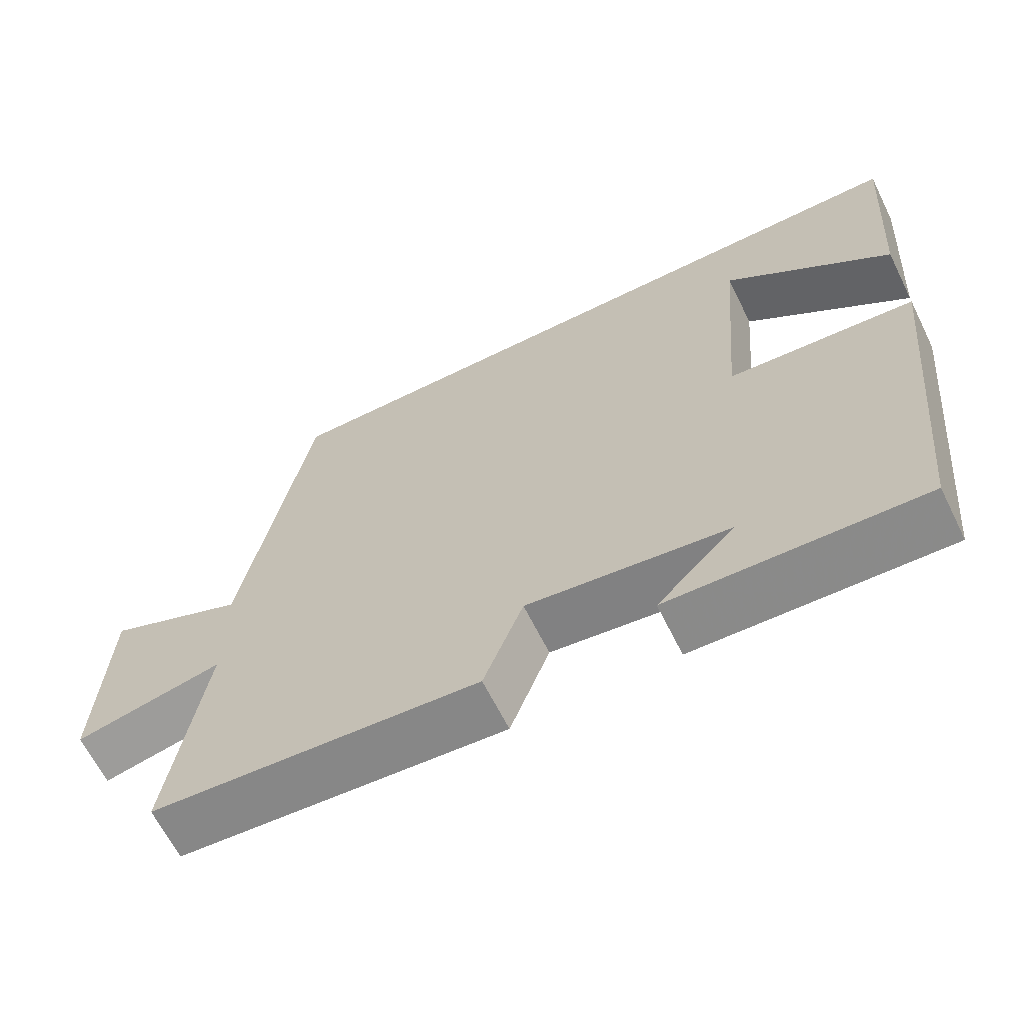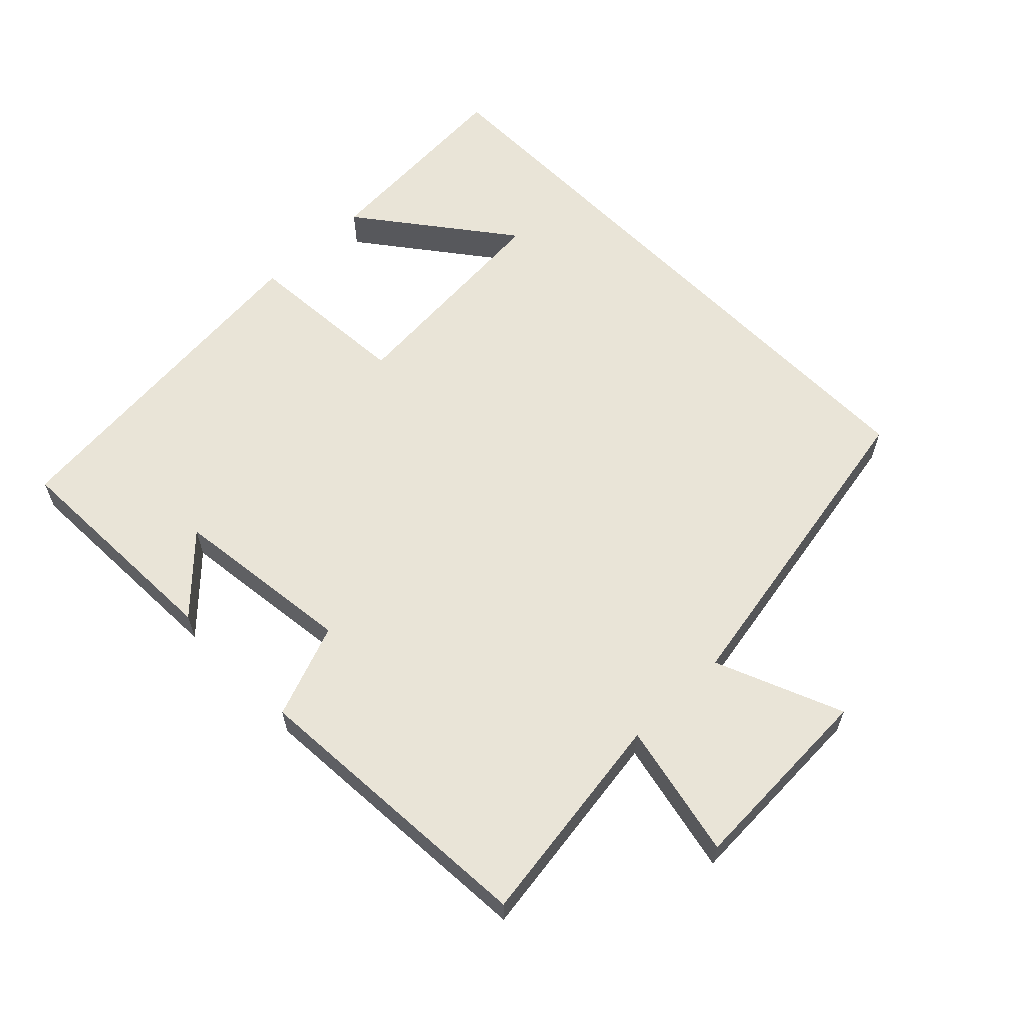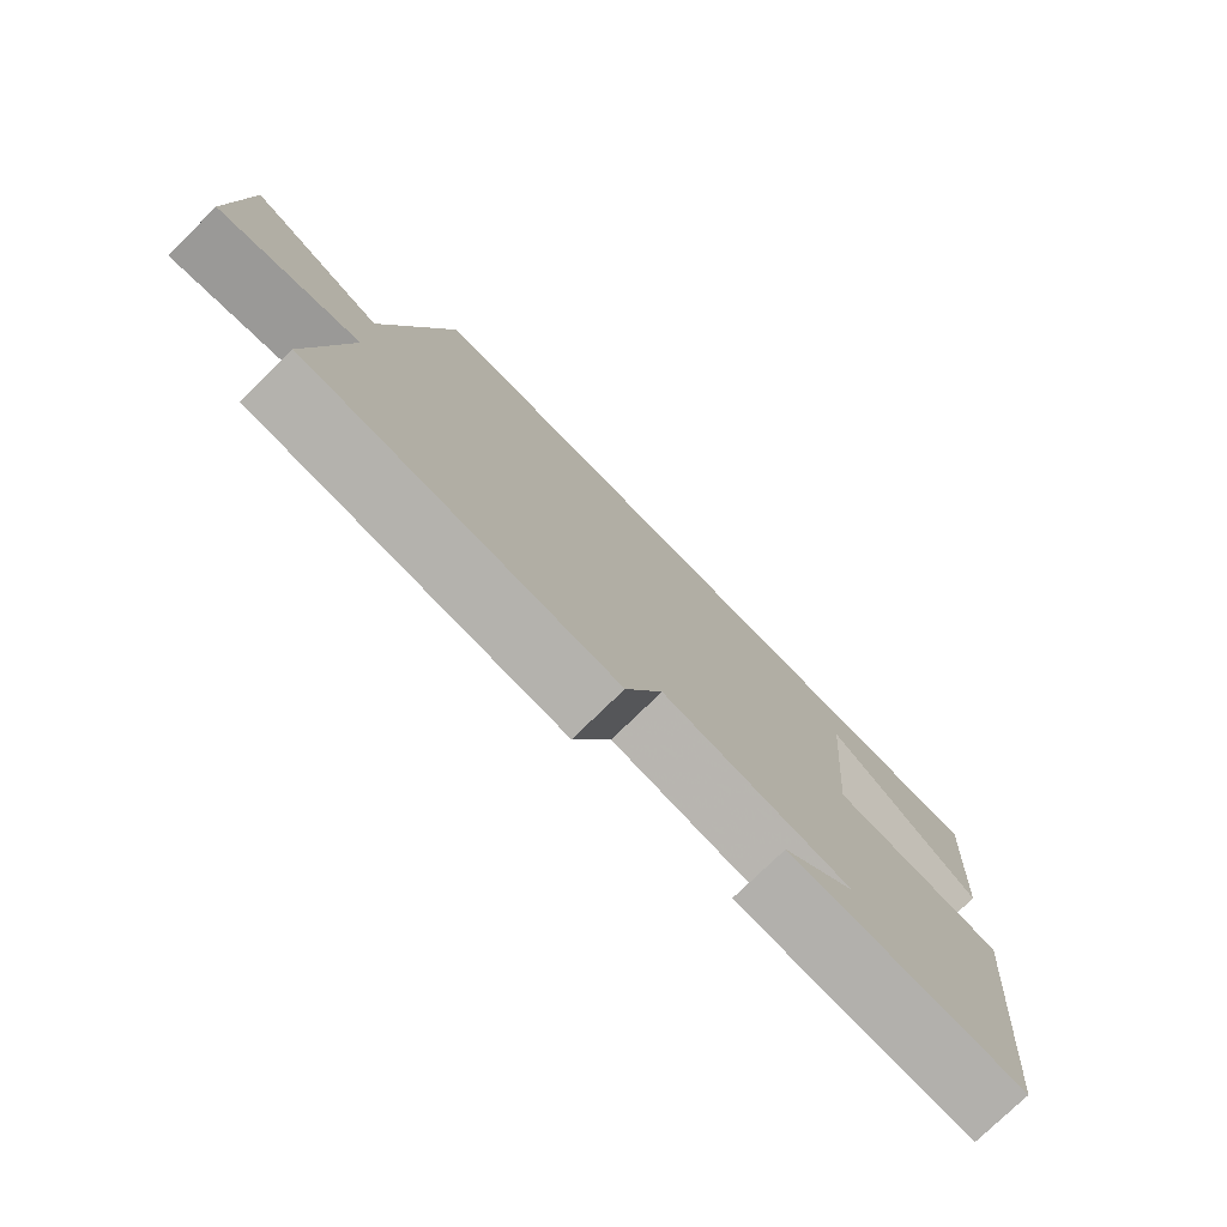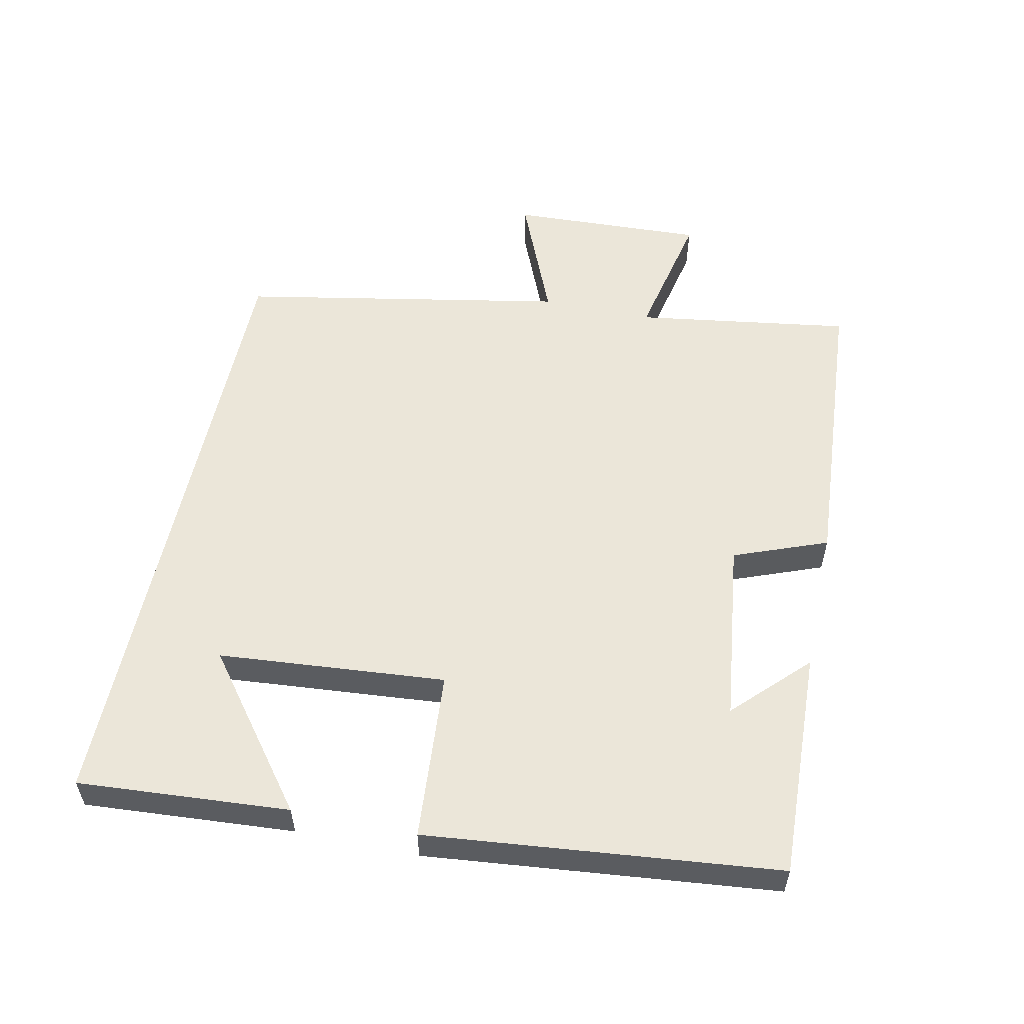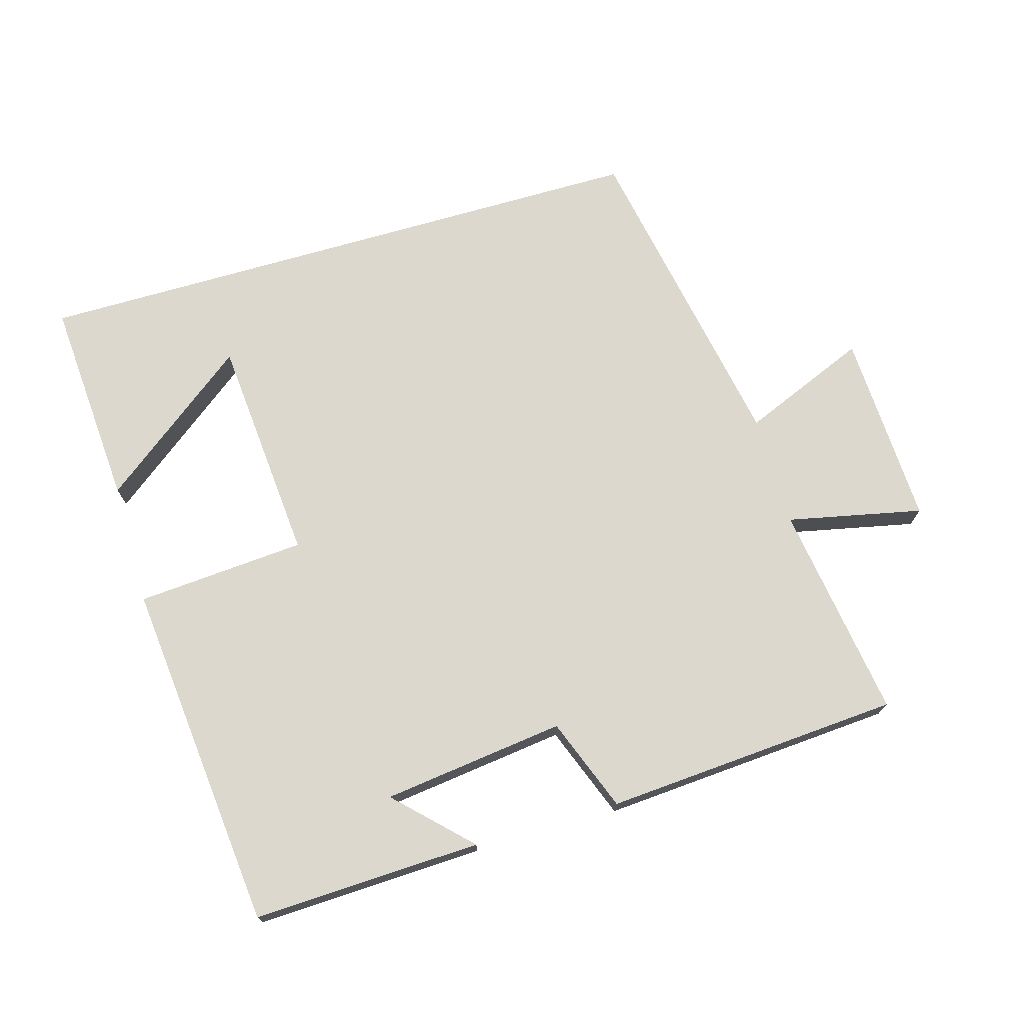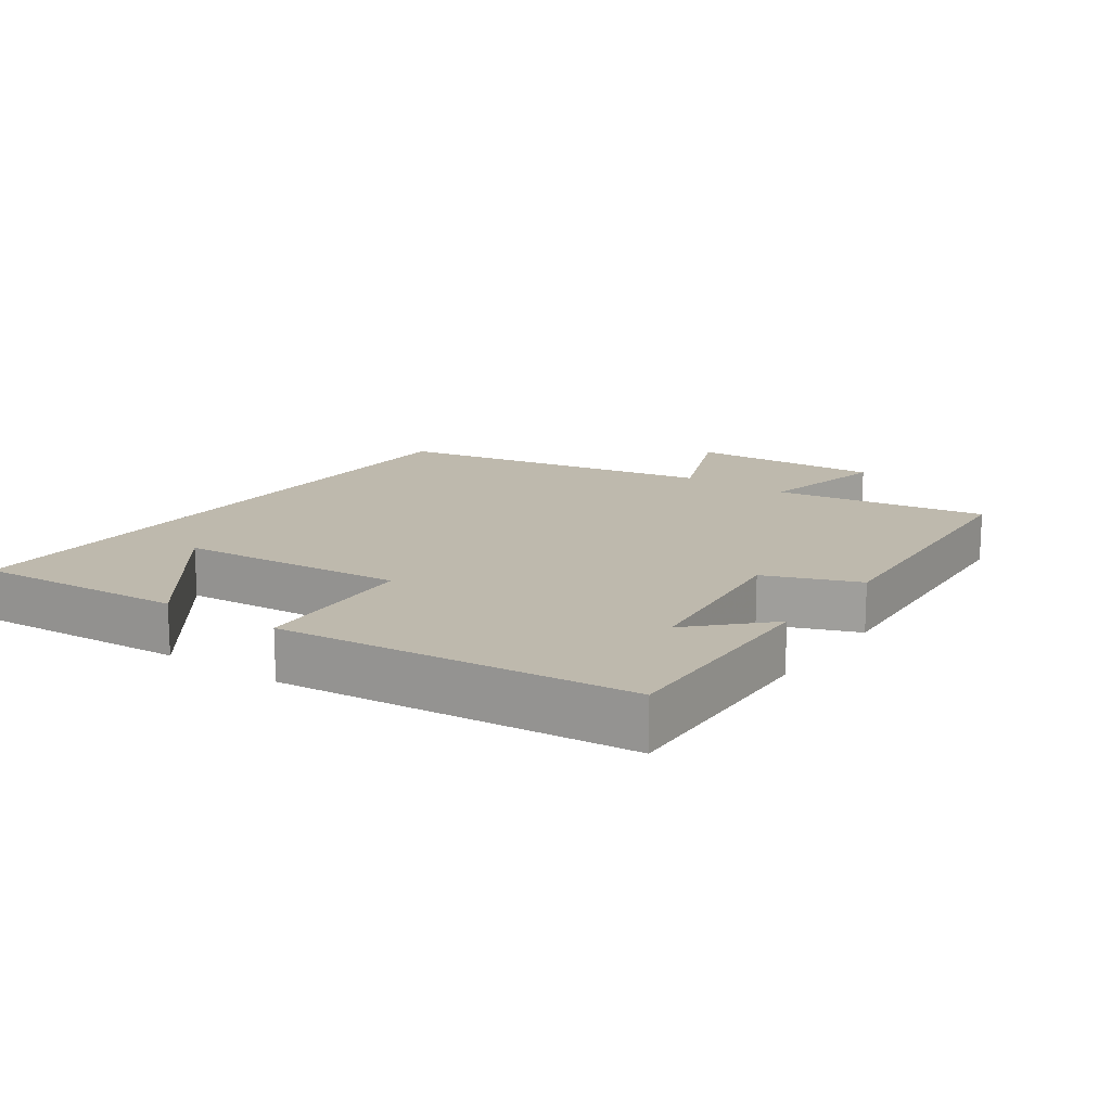
<metadata>
{"format":"obj","ext":"obj","renderer":"f3d","projection":"perspective","resolution":1024,"background":"white","views":[{"elev":-64.6,"azim":26.4,"up":"+Z"},{"elev":60.8,"azim":-134.2,"up":"+Y"},{"elev":-77.3,"azim":-45.8,"up":"+Z"},{"elev":55.4,"azim":101.9,"up":"+Y"},{"elev":72.5,"azim":163.9,"up":"+Y"},{"elev":15.1,"azim":125.2,"up":"+Y"}]}
</metadata>
<code>
v 0.522 0.07 0.5
v 0.5 0.07 0.189
v 0.278 0.07 0.36
v 0.25 0.07 0.024
v 0.5 0.07 0.005
v 0.447 0.07 -0.513
v 0.109 0.07 -0.5
v 0.214 0.07 -0.396
v -0.056 0.07 -0.362
v -0.109 0.07 -0.5
v -0.547 0.07 -0.469
v -0.5 0.07 -0.15
v -0.699 0.07 -0.192
v -0.687 0.07 0.096
v -0.5 0.07 0.018
v -0.41 0.07 0.5
v 0.522 0 0.5
v 0.5 0 0.189
v 0.278 0 0.36
v 0.25 0 0.024
v 0.5 0 0.005
v 0.447 0 -0.513
v 0.109 0 -0.5
v 0.214 0 -0.396
v -0.056 0 -0.362
v -0.109 0 -0.5
v -0.547 0 -0.469
v -0.5 0 -0.15
v -0.699 0 -0.192
v -0.687 0 0.096
v -0.5 0 0.018
v -0.41 0 0.5
f 15 16 1
f 12 13 14 15
f 9 10 11 12
f 8 9 12 15
f 6 7 8
f 6 8 15
f 5 6 15
f 4 5 15
f 3 4 15
f 1 2 3
f 1 3 15
f 17 32 31
f 31 30 29 28
f 28 27 26 25
f 31 28 25 24
f 24 23 22
f 31 24 22
f 31 22 21
f 31 21 20
f 31 20 19
f 19 18 17
f 31 19 17
f 1 17 18 2
f 2 18 19 3
f 3 19 20 4
f 4 20 21 5
f 5 21 22 6
f 6 22 23 7
f 7 23 24 8
f 8 24 25 9
f 9 25 26 10
f 10 26 27 11
f 11 27 28 12
f 12 28 29 13
f 13 29 30 14
f 14 30 31 15
f 15 31 32 16
f 16 32 17 1

</code>
